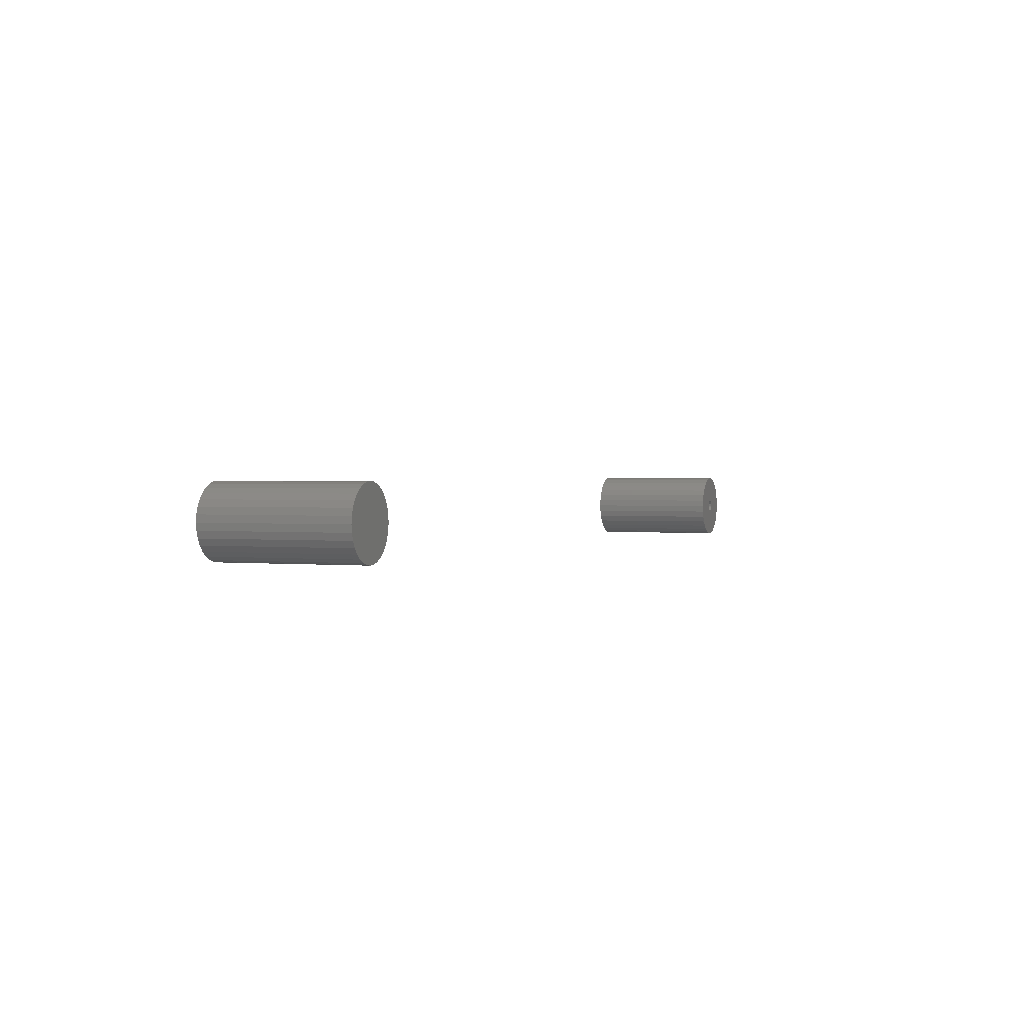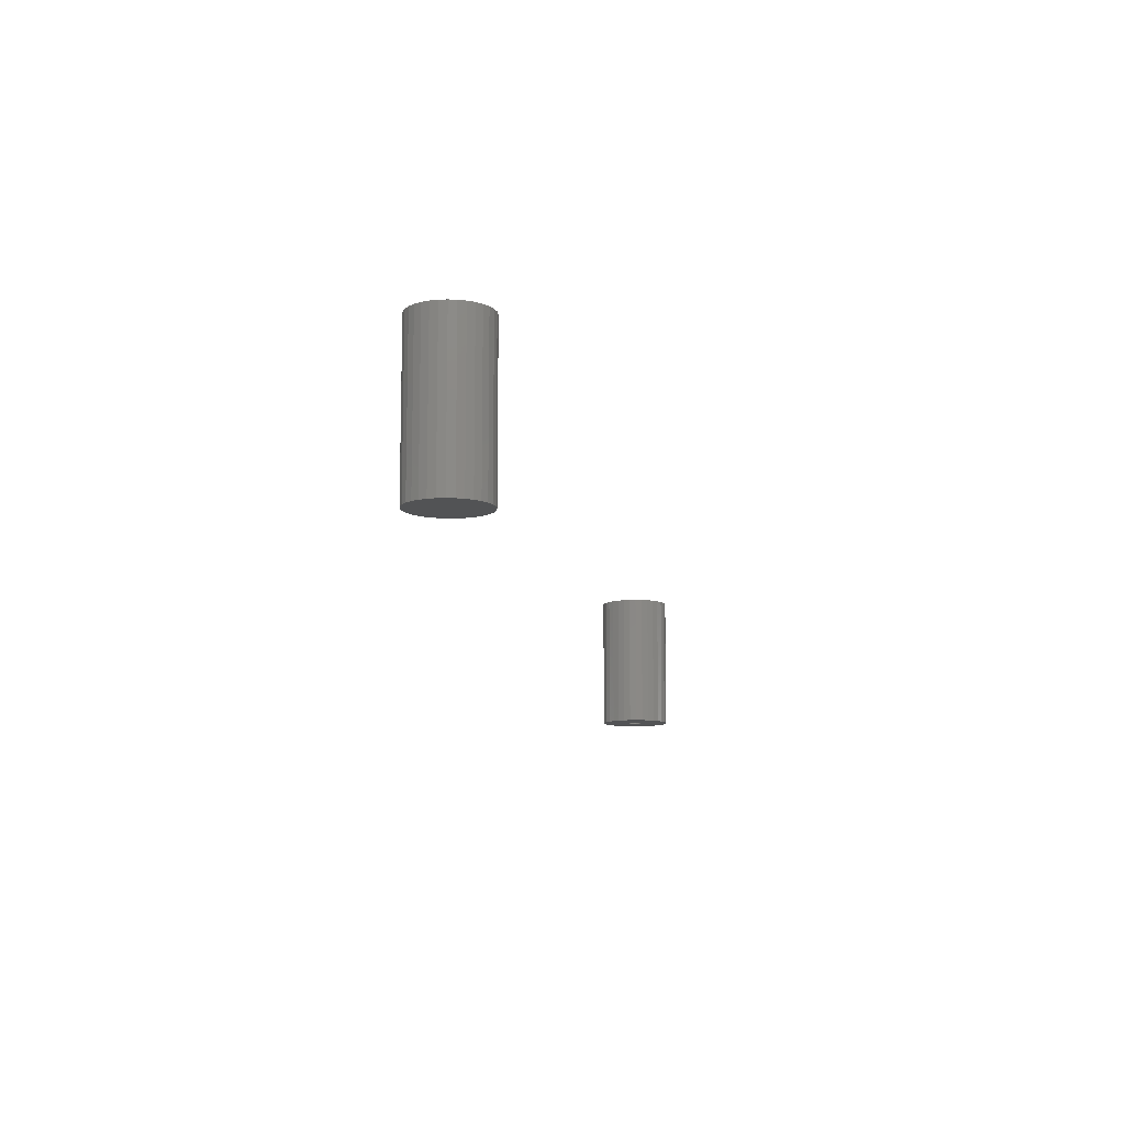
<metadata>
{"format":"stl","ext":"stl","renderer":"f3d","projection":"perspective","resolution":1024,"background":"white","views":[{"elev":1.3,"azim":-68.9,"up":"+Z"},{"elev":-10.6,"azim":-78.9,"up":"+Y"}]}
</metadata>
<code>
# stl→obj: 192 verts, 372 faces
v 0.6637 -0.05469 1.586e-18
v 0.6875 -0.05469 0.001888
v 0.6642 -0.05469 0.005535
v 0.6871 -0.05469 1.663e-18
v 0.692 -0.05469 0.02837
v 0.6865 -0.05469 0.02783
v 0.6812 -0.05469 0.02621
v 0.6885 -0.05469 0.003489
v 0.7182 -0.05469 0.01086
v 0.6939 -0.05469 0.004559
v 0.7198 -0.05469 0.005535
v 0.6955 -0.05469 0.003489
v 0.6966 -0.05469 0.001888
v 0.697 -0.05469 -3.928e-18
v 0.7029 -0.05469 -0.02621
v 0.692 -0.05469 -0.02837
v 0.6976 -0.05469 -0.02783
v 0.7204 -0.05469 -5.363e-18
v 0.6966 -0.05469 -0.001888
v 0.7198 -0.05469 -0.005535
v 0.6901 -0.05469 0.004559
v 0.692 -0.05469 0.004934
v 0.6763 -0.05469 0.02359
v 0.672 -0.05469 0.02006
v 0.6684 -0.05469 0.01576
v 0.6658 -0.05469 0.01086
v 0.692 -0.05469 -0.004934
v 0.6901 -0.05469 -0.004559
v 0.6658 -0.05469 -0.01086
v 0.6684 -0.05469 -0.01576
v 0.672 -0.05469 -0.02006
v 0.6763 -0.05469 -0.02359
v 0.6812 -0.05469 -0.02621
v 0.6865 -0.05469 -0.02783
v 0.7078 -0.05469 -0.02359
v 0.7121 -0.05469 -0.02006
v 0.7156 -0.05469 -0.01576
v 0.7182 -0.05469 -0.01086
v 0.6939 -0.05469 -0.004559
v 0.6642 -0.05469 -0.005535
v 0.6885 -0.05469 -0.003489
v 0.6875 -0.05469 -0.001888
v 0.7156 -0.05469 0.01576
v 0.7121 -0.05469 0.02006
v 0.7078 -0.05469 0.02359
v 0.7029 -0.05469 0.02621
v 0.6976 -0.05469 0.02783
v 0.6955 -0.05469 -0.003489
v 0.692 0.03125 -0.004934
v 0.6939 0.03125 -0.004559
v 0.6955 0.03125 -0.003489
v 0.6966 0.03125 -0.001888
v 0.697 0.03125 -1.39e-17
v 0.6901 0.03125 -0.004559
v 0.6885 0.03125 -0.003489
v 0.6875 0.03125 -0.001888
v 0.6871 0.03125 1.663e-18
v 0.692 0.03125 0.004934
v 0.6901 0.03125 0.004559
v 0.6885 0.03125 0.003489
v 0.6875 0.03125 0.001888
v 0.6939 0.03125 0.004559
v 0.6955 0.03125 0.003489
v 0.6966 0.03125 0.001888
v 0.004523 0.09375 0.004934
v 0.002635 0.02344 0.004559
v 0.002635 0.09375 0.004559
v 0.001034 0.02344 0.003489
v 0.001034 0.09375 0.003489
v -3.559e-05 0.02344 0.001888
v -3.559e-05 0.09375 0.001888
v -0.0004112 0.02344 -1.028e-17
v -0.0004112 0.09375 -1.028e-17
v 0.004523 0.02344 0.004934
v 0.006411 0.09375 0.004559
v 0.006411 0.02344 0.004559
v 0.008012 0.09375 0.003489
v 0.008012 0.02344 0.003489
v 0.009082 0.09375 0.001888
v 0.009082 0.02344 0.001888
v 0.009457 0.09375 -1.511e-17
v 0.009457 0.02344 -7.538e-19
v 0.004523 0.09375 -0.004934
v 0.006411 0.02344 -0.004559
v 0.006411 0.09375 -0.004559
v 0.008012 0.02344 -0.003489
v 0.008012 0.09375 -0.003489
v 0.009082 0.02344 -0.001888
v 0.009082 0.09375 -0.001888
v 0.004523 0.02344 -0.004934
v 0.002635 0.09375 -0.004559
v 0.002635 0.02344 -0.004559
v 0.001034 0.09375 -0.003489
v 0.001034 0.02344 -0.003489
v -3.559e-05 0.09375 -0.001888
v -3.559e-05 0.02344 -0.001888
v 0.6812 0.05469 0.02621
v 0.6865 0.05469 0.02783
v 0.692 0.05469 0.02837
v 0.6976 0.05469 0.02783
v 0.7029 0.05469 0.02621
v 0.6763 0.05469 0.02359
v 0.7078 0.05469 0.02359
v 0.672 0.05469 0.02006
v 0.7121 0.05469 0.02006
v 0.6684 0.05469 0.01576
v 0.7156 0.05469 0.01576
v 0.6658 0.05469 0.01086
v 0.7182 0.05469 0.01086
v 0.6642 0.05469 0.005535
v 0.7198 0.05469 0.005535
v 0.7182 0.05469 -0.01086
v 0.6658 0.05469 -0.01086
v 0.7198 0.05469 -0.005535
v 0.6684 0.05469 -0.01576
v 0.7156 0.05469 -0.01576
v 0.672 0.05469 -0.02006
v 0.7121 0.05469 -0.02006
v 0.6763 0.05469 -0.02359
v 0.7078 0.05469 -0.02359
v 0.6812 0.05469 -0.02621
v 0.7029 0.05469 -0.02621
v 0.6865 0.05469 -0.02783
v 0.692 0.05469 -0.02837
v 0.6976 0.05469 -0.02783
v 0.6642 0.05469 -0.005535
v 0.6637 0.05469 1.586e-18
v 0.7204 0.05469 -5.363e-18
v -0.006334 0.1172 0.02621
v -0.001012 0.1172 0.02783
v 0.004523 0.1172 0.02837
v 0.01006 0.1172 0.02783
v 0.01538 0.1172 0.02621
v -0.01124 0.1172 0.02359
v 0.02029 0.1172 0.02359
v -0.01554 0.1172 0.02006
v 0.02458 0.1172 0.02006
v -0.01907 0.1172 0.01576
v 0.02811 0.1172 0.01576
v -0.02169 0.1172 0.01086
v 0.03074 0.1172 0.01086
v -0.0233 0.1172 0.005535
v 0.03235 0.1172 0.005535
v 0.03074 0.1172 -0.01086
v -0.02169 0.1172 -0.01086
v 0.03235 0.1172 -0.005535
v -0.01907 0.1172 -0.01576
v 0.02811 0.1172 -0.01576
v -0.01554 0.1172 -0.02006
v 0.02458 0.1172 -0.02006
v -0.01124 0.1172 -0.02359
v 0.02029 0.1172 -0.02359
v -0.006334 0.1172 -0.02621
v 0.01538 0.1172 -0.02621
v -0.001012 0.1172 -0.02783
v 0.004523 0.1172 -0.02837
v 0.01006 0.1172 -0.02783
v -0.0233 0.1172 -0.005535
v -0.02385 0.1172 5.893e-17
v 0.03289 0.1172 -1.231e-17
v 0.004523 6.939e-18 0.02837
v -0.001012 6.593e-18 0.02783
v -0.006334 6.261e-18 0.02621
v 0.01006 7.285e-18 0.02783
v 0.01538 7.617e-18 0.02621
v -0.01124 5.955e-18 0.02359
v 0.02029 7.923e-18 0.02359
v -0.01554 5.686e-18 0.02006
v 0.02458 8.192e-18 0.02006
v -0.01907 5.466e-18 0.01576
v 0.02811 8.412e-18 0.01576
v -0.02169 5.302e-18 0.01086
v 0.03074 8.576e-18 0.01086
v -0.0233 5.201e-18 0.005535
v 0.03235 8.677e-18 0.005535
v 0.03235 8.677e-18 -0.005535
v -0.02169 5.302e-18 -0.01086
v 0.03074 8.576e-18 -0.01086
v -0.01907 5.466e-18 -0.01576
v 0.02811 8.412e-18 -0.01576
v -0.01554 5.686e-18 -0.02006
v 0.02458 8.192e-18 -0.02006
v -0.01124 5.955e-18 -0.02359
v 0.02029 7.923e-18 -0.02359
v -0.006334 6.261e-18 -0.02621
v 0.01538 7.617e-18 -0.02621
v -0.001012 6.593e-18 -0.02783
v 0.004523 6.939e-18 -0.02837
v 0.01006 7.285e-18 -0.02783
v 0.03289 8.711e-18 -1.231e-17
v -0.02385 5.167e-18 5.893e-17
v -0.0233 5.201e-18 -0.005535
f 1 2 3
f 1 4 2
f 5 6 7
f 3 2 8
f 9 10 11
f 11 10 12
f 11 12 13
f 14 11 13
f 15 16 17
f 18 11 14
f 18 14 19
f 18 19 20
f 21 22 5
f 21 5 7
f 21 7 23
f 21 23 24
f 21 24 25
f 21 25 26
f 21 26 3
f 21 3 8
f 27 28 29
f 27 29 30
f 27 30 31
f 27 31 32
f 27 32 33
f 27 33 34
f 27 34 16
f 27 16 15
f 27 15 35
f 27 35 36
f 27 36 37
f 27 37 38
f 27 38 39
f 40 29 28
f 40 28 41
f 40 41 42
f 40 42 4
f 40 4 1
f 22 10 9
f 22 9 43
f 22 43 44
f 22 44 45
f 22 45 46
f 22 46 47
f 22 47 5
f 20 19 48
f 20 48 39
f 20 39 38
f 49 39 50
f 50 39 48
f 50 48 51
f 51 48 19
f 51 19 52
f 52 19 14
f 52 14 53
f 39 49 27
f 27 49 54
f 27 54 28
f 28 54 55
f 28 55 41
f 41 55 56
f 41 56 42
f 42 56 57
f 42 57 4
f 58 21 59
f 59 21 8
f 59 8 60
f 60 8 2
f 60 2 61
f 61 2 4
f 61 4 57
f 21 58 22
f 22 58 62
f 22 62 10
f 10 62 63
f 10 63 12
f 12 63 64
f 12 64 13
f 13 64 53
f 13 53 14
f 58 59 60
f 62 58 60
f 62 60 63
f 60 61 63
f 63 61 64
f 57 64 61
f 56 55 52
f 52 55 51
f 55 54 51
f 51 54 49
f 51 49 50
f 53 64 57
f 53 57 56
f 53 56 52
f 65 66 67
f 67 66 68
f 67 68 69
f 69 68 70
f 69 70 71
f 71 70 72
f 71 72 73
f 66 65 74
f 74 65 75
f 74 75 76
f 76 75 77
f 76 77 78
f 78 77 79
f 78 79 80
f 80 79 81
f 80 81 82
f 83 84 85
f 85 84 86
f 85 86 87
f 87 86 88
f 87 88 89
f 89 88 82
f 89 82 81
f 84 83 90
f 90 83 91
f 90 91 92
f 92 91 93
f 92 93 94
f 94 93 95
f 94 95 96
f 96 95 73
f 96 73 72
f 68 66 74
f 68 74 76
f 78 68 76
f 78 70 68
f 80 70 78
f 88 96 82
f 88 94 96
f 86 94 88
f 86 92 94
f 90 92 86
f 84 90 86
f 72 70 80
f 72 80 82
f 72 82 96
f 65 67 69
f 75 65 69
f 75 69 77
f 69 71 77
f 77 71 79
f 73 79 71
f 95 93 89
f 89 93 87
f 93 91 87
f 87 91 83
f 87 83 85
f 81 79 73
f 81 73 95
f 81 95 89
f 97 98 99
f 97 99 100
f 101 97 100
f 102 97 101
f 103 102 101
f 104 102 103
f 105 104 103
f 106 104 105
f 107 106 105
f 108 106 107
f 109 108 107
f 110 108 109
f 111 110 109
f 112 113 114
f 115 113 112
f 116 115 112
f 117 115 116
f 118 117 116
f 119 117 118
f 120 119 118
f 121 119 120
f 122 121 120
f 123 121 122
f 124 123 122
f 125 124 122
f 113 126 114
f 114 126 127
f 114 127 128
f 128 127 110
f 128 110 111
f 128 18 114
f 114 18 20
f 114 20 112
f 112 20 38
f 112 38 116
f 116 38 37
f 116 37 118
f 118 37 36
f 118 36 120
f 120 36 35
f 120 35 122
f 122 35 15
f 122 15 125
f 125 15 17
f 125 17 124
f 124 17 16
f 124 16 123
f 123 16 34
f 123 34 121
f 121 34 33
f 121 33 119
f 119 33 32
f 119 32 117
f 117 32 31
f 117 31 115
f 115 31 30
f 115 30 113
f 113 30 29
f 113 29 126
f 126 29 40
f 126 40 127
f 127 40 1
f 127 1 110
f 110 1 3
f 110 3 108
f 108 3 26
f 108 26 106
f 106 26 25
f 106 25 104
f 104 25 24
f 104 24 102
f 102 24 23
f 102 23 97
f 97 23 7
f 97 7 98
f 98 7 6
f 98 6 99
f 99 6 5
f 99 5 100
f 100 5 47
f 100 47 101
f 101 47 46
f 101 46 103
f 103 46 45
f 103 45 105
f 105 45 44
f 105 44 107
f 107 44 43
f 107 43 109
f 109 43 9
f 109 9 111
f 111 9 11
f 111 11 128
f 128 11 18
f 129 130 131
f 129 131 132
f 133 129 132
f 134 129 133
f 135 134 133
f 136 134 135
f 137 136 135
f 138 136 137
f 139 138 137
f 140 138 139
f 141 140 139
f 142 140 141
f 143 142 141
f 144 145 146
f 147 145 144
f 148 147 144
f 149 147 148
f 150 149 148
f 151 149 150
f 152 151 150
f 153 151 152
f 154 153 152
f 155 153 154
f 156 155 154
f 157 156 154
f 145 158 146
f 146 158 159
f 146 159 160
f 160 159 142
f 160 142 143
f 161 162 163
f 164 161 163
f 164 163 165
f 165 163 166
f 165 166 167
f 167 166 168
f 167 168 169
f 169 168 170
f 169 170 171
f 171 170 172
f 171 172 173
f 173 172 174
f 173 174 175
f 176 177 178
f 178 177 179
f 178 179 180
f 180 179 181
f 180 181 182
f 182 181 183
f 182 183 184
f 184 183 185
f 184 185 186
f 186 185 187
f 186 187 188
f 186 188 189
f 175 174 190
f 190 174 191
f 190 191 176
f 176 191 192
f 176 192 177
f 160 190 146
f 146 190 176
f 146 176 144
f 144 176 178
f 144 178 148
f 148 178 180
f 148 180 150
f 150 180 182
f 150 182 152
f 152 182 184
f 152 184 154
f 154 184 186
f 154 186 157
f 157 186 189
f 157 189 156
f 156 189 188
f 156 188 155
f 155 188 187
f 155 187 153
f 153 187 185
f 153 185 151
f 151 185 183
f 151 183 149
f 149 183 181
f 149 181 147
f 147 181 179
f 147 179 145
f 145 179 177
f 145 177 158
f 158 177 192
f 158 192 159
f 159 192 191
f 159 191 142
f 142 191 174
f 142 174 140
f 140 174 172
f 140 172 138
f 138 172 170
f 138 170 136
f 136 170 168
f 136 168 134
f 134 168 166
f 134 166 129
f 129 166 163
f 129 163 130
f 130 163 162
f 130 162 131
f 131 162 161
f 131 161 132
f 132 161 164
f 132 164 133
f 133 164 165
f 133 165 135
f 135 165 167
f 135 167 137
f 137 167 169
f 137 169 139
f 139 169 171
f 139 171 141
f 141 171 173
f 141 173 143
f 143 173 175
f 143 175 160
f 160 175 190

</code>
